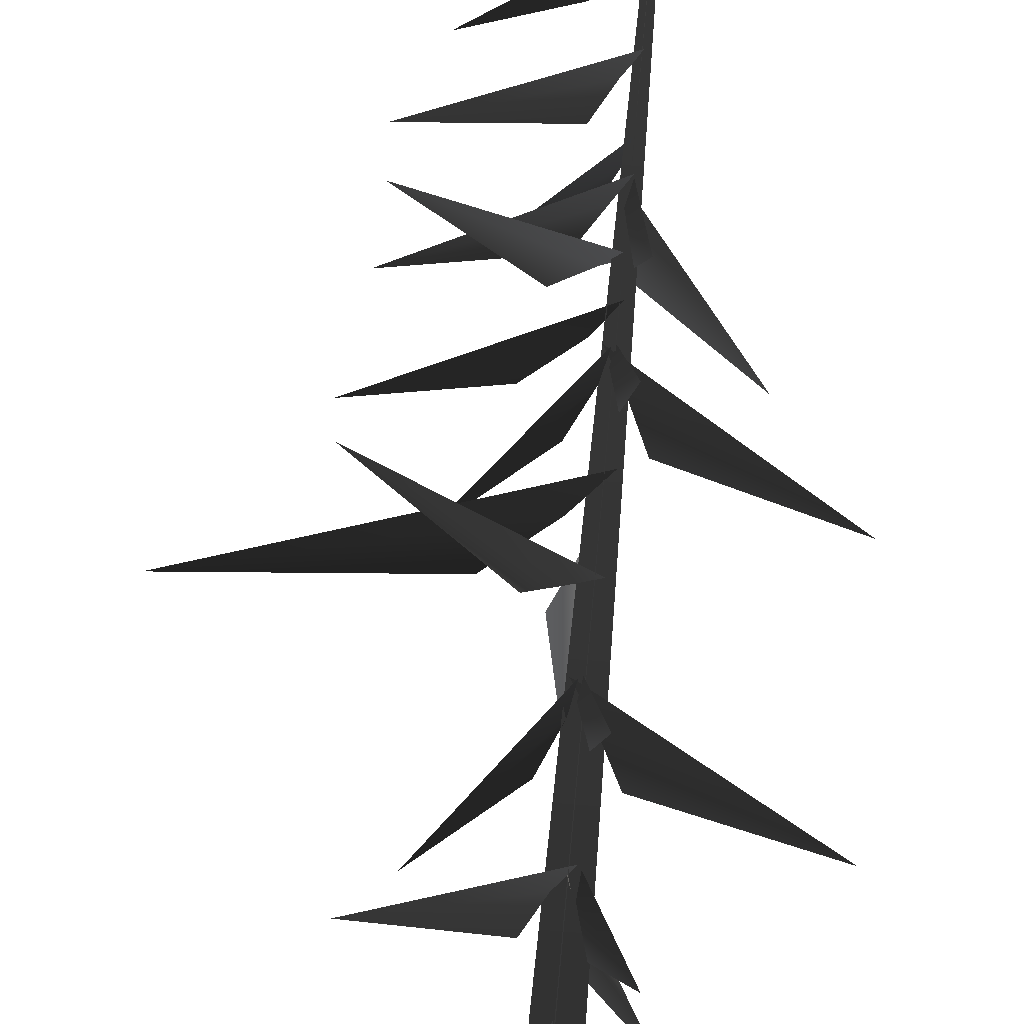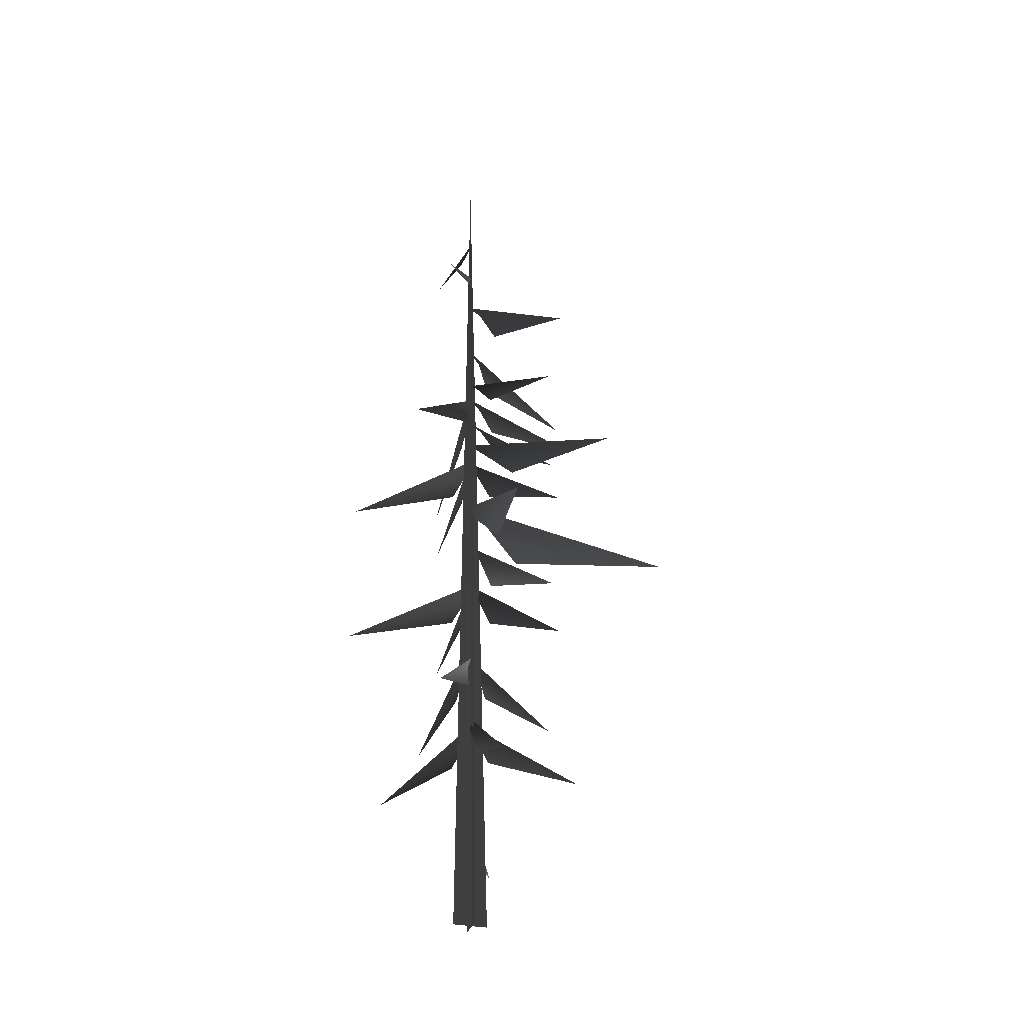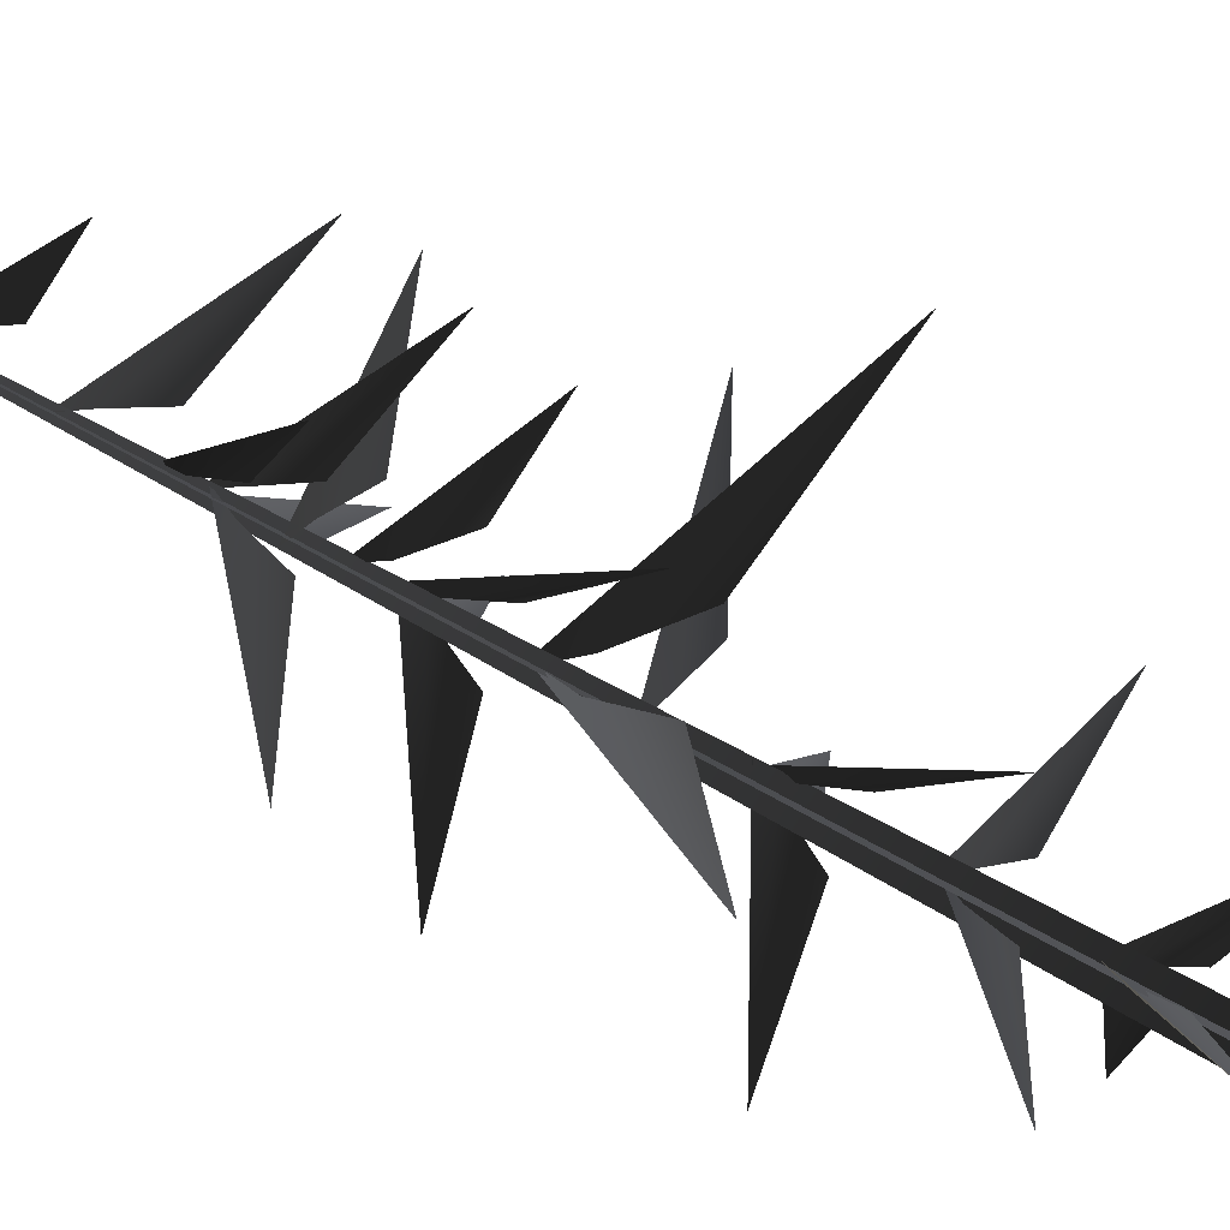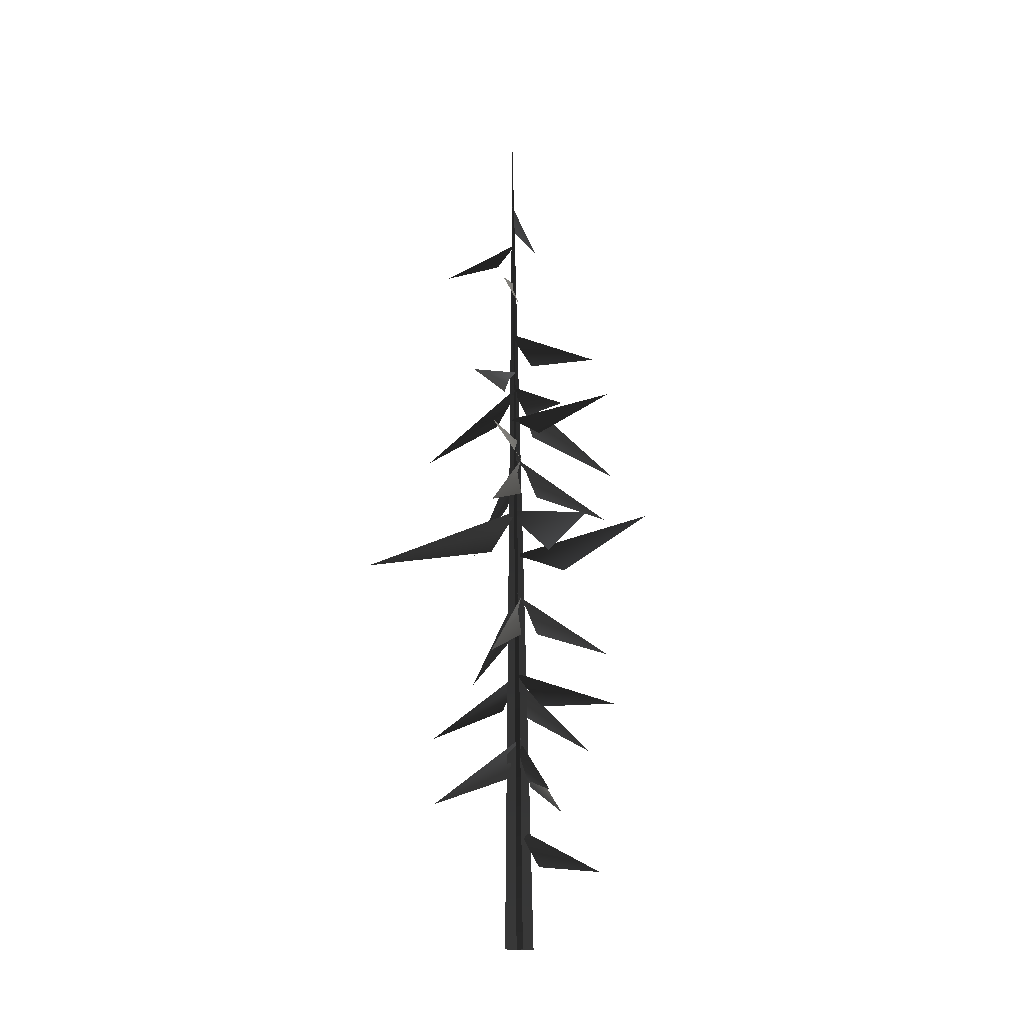
<metadata>
{"format":"obj","ext":"obj","renderer":"f3d","projection":"perspective","resolution":1024,"background":"white","views":[{"elev":73.5,"azim":4.5,"up":"+Z"},{"elev":-32.3,"azim":166.6,"up":"+Y"},{"elev":-69.3,"azim":-120.3,"up":"+Z"},{"elev":-16.1,"azim":-114.4,"up":"+Y"}]}
</metadata>
<code>
v -0.9886 1.87 2.022
v -0.04146 2.739 0.192
v 0.1754 3.133 -0.009907
v -0.1296 2.017 0.5884
v 0.06089 5.014 0.3299
v -0.04062 5.411 0.05558
v 1.981 3.837 2.32
v 0.4006 4.296 0.5632
v 0.05843 5.162 -0.0777
v -0.01362 5.603 0.1318
v -0.2755 3.566 -2.602
v -0.09598 4.395 -0.3496
v -0.1547 7.074 0.1253
v 0.151 7.447 0.02077
v -2.566 6.258 1.723
v -0.4861 6.428 0.523
v 0.1438 6.999 -0.09009
v -0.007075 7.391 0.02215
v 1.259 5.592 -2.036
v 0.1634 6.329 -0.3765
v -0.1149 9.199 -0.03922
v -0.01337 9.653 0.1231
v -2.011 7.555 -1.693
v -0.4601 8.447 -0.08306
v -0.007234 9.327 0.2779
v 0.04386 9.717 -0.01884
v 0.4093 8.302 3.072
v 0.1829 8.64 0.7
v -0.04146 2.739 0.192
v -0.9886 1.87 2.022
v 0.1754 3.133 -0.009907
v -0.1296 2.017 0.5884
v 0.06089 5.014 0.3299
v 1.981 3.837 2.32
v -0.04062 5.411 0.05558
v 0.4006 4.296 0.5632
v 0.05843 5.162 -0.0777
v -0.2755 3.566 -2.602
v -0.01362 5.603 0.1318
v -0.09598 4.395 -0.3496
v -0.1547 7.074 0.1253
v -2.566 6.258 1.723
v 0.151 7.447 0.02077
v -0.4861 6.428 0.523
v 0.1438 6.999 -0.09009
v 1.259 5.592 -2.036
v -0.007075 7.391 0.02215
v 0.1634 6.329 -0.3765
v -0.1149 9.199 -0.03922
v -2.011 7.555 -1.693
v -0.01337 9.653 0.1231
v -0.4601 8.447 -0.08306
v -0.007234 9.327 0.2779
v 0.4093 8.302 3.072
v 0.04386 9.717 -0.01884
v 0.1829 8.64 0.7
v -0.7609 10.36 1.125
v -2.972 11.57 2.59
v -0.2411 10.71 0.3411
v 0.2145 10.93 0.02163
v -0.7609 10.36 1.125
v -0.2411 10.71 0.3411
v -2.972 11.57 2.59
v 0.2145 10.93 0.02163
v -0.09564 5.062 0.02497
v 0.1386 5.473 0.1636
v -2.79 3.783 -0.3425
v -0.485 4.333 0.07774
v 0.1549 6.976 0.1773
v 0.1947 7.401 -0.06911
v 0.94 5.513 2.682
v 0.3416 6.221 0.4609
v 0.1577 9.23 0.07539
v -0.1368 9.724 -0.05383
v 3.393 7.664 0.08665
v 0.6009 8.352 -0.04503
v -0.09564 5.062 0.02497
v -2.79 3.783 -0.3425
v 0.1386 5.473 0.1636
v -0.485 4.333 0.07774
v 0.1549 6.976 0.1773
v 0.94 5.513 2.682
v 0.1947 7.401 -0.06911
v 0.3416 6.221 0.4609
v 0.1577 9.23 0.07539
v 3.393 7.664 0.08665
v -0.1368 9.724 -0.05383
v 0.6009 8.352 -0.04503
v -0.4775 10.74 -1.029
v -0.1793 10.04 -4.581
v 0.05301 11.64 -0.3431
v 0.1226 12.25 0.0705
v -0.4775 10.74 -1.029
v 0.05301 11.64 -0.3431
v -0.1793 10.04 -4.581
v 0.1226 12.25 0.0705
v -0.3181 11.67 -0.008482
v 0.2608 12.28 0.04631
v -5.331 10.71 -0.4644
v -1.314 10.75 0.3802
v -0.3181 11.67 -0.008482
v -5.331 10.71 -0.4644
v 0.2608 12.28 0.04631
v -1.314 10.75 0.3802
v 0.02405 16.23 -0.2524
v 0.1419 16.53 0.03856
v -1.716 15.67 -2.118
v -0.3265 15.68 -0.5526
v -0.07612 17.31 -0.02764
v 0.2187 17.75 -0.05023
v -2.79 16.08 1.094
v -0.4232 16.57 0.2763
v 0.02405 16.23 -0.2524
v -1.716 15.67 -2.118
v 0.1419 16.53 0.03856
v -0.3265 15.68 -0.5526
v -0.07612 17.31 -0.02764
v -2.79 16.08 1.094
v 0.2187 17.75 -0.05023
v -0.4232 16.57 0.2763
v -0.2025 13.99 -0.1765
v 0.1883 14.4 0.09288
v -3.364 13.65 -2.273
v -1.038 13.37 -0.3174
v -0.2025 13.99 -0.1765
v -3.364 13.65 -2.273
v 0.1883 14.4 0.09288
v -1.038 13.37 -0.3174
v -0.06774 19.07 -0.1653
v 0.2589 19.42 -0.02302
v -2.255 18.39 -1.456
v -0.5306 18.37 -0.1466
v -0.06774 19.07 -0.1653
v -2.255 18.39 -1.456
v 0.2589 19.42 -0.02302
v -0.5306 18.37 -0.1466
v -0.1596 14.86 -0.03274
v 0.2876 15.06 -0.1312
v -2.729 15.14 1.599
v -0.7543 14.4 0.3555
v -0.1596 14.86 -0.03274
v -2.729 15.14 1.599
v 0.2876 15.06 -0.1312
v -0.7543 14.4 0.3555
v -0.04378 13.34 -0.01564
v 0.08035 13.79 0.1508
v -2.022 11.81 -1.679
v -0.4254 12.61 -0.06564
v 0.07096 13.46 0.3024
v 0.1402 13.85 0.00923
v 0.4449 12.39 3.085
v 0.2286 12.77 0.7171
v -0.04378 13.34 -0.01564
v -2.022 11.81 -1.679
v 0.08035 13.79 0.1508
v -0.4254 12.61 -0.06564
v 0.07096 13.46 0.3024
v 0.4449 12.39 3.085
v 0.1402 13.85 0.00923
v 0.2286 12.77 0.7171
v 0.2303 13.36 0.09834
v -0.03994 13.87 -0.02508
v 3.385 11.64 0.08357
v 0.6298 12.46 -0.03206
v 0.2303 13.36 0.09834
v 3.385 11.64 0.08357
v -0.03994 13.87 -0.02508
v 0.6298 12.46 -0.03206
v 0.2361 15.54 -0.1274
v 0.05768 15.98 -0.0212
v 2.096 14 -1.922
v 0.3254 14.8 -0.5017
v -0.09215 15.66 -0.04629
v 0.1922 16.05 0.05306
v -2.899 14.58 0.03673
v -0.521 14.96 0.06737
v 0.2361 15.54 -0.1274
v 2.096 14 -1.922
v 0.05768 15.98 -0.0212
v 0.3254 14.8 -0.5017
v -0.09215 15.66 -0.04629
v -2.899 14.58 0.03673
v 0.1922 16.05 0.05306
v -0.521 14.96 0.06737
v 0.1048 15.53 0.2382
v 0.1981 16.04 -0.04254
v 0.4747 13.79 3.365
v 0.2773 14.63 0.6169
v 0.1048 15.53 0.2382
v 0.4747 13.79 3.365
v 0.1981 16.04 -0.04254
v 0.2773 14.63 0.6169
v 0.2625 19.86 -0.5208
v 1.23 19.66 -1.722
v 0.2621 20.38 -0.1572
v 0.1858 20.67 0.03212
v 0.2625 19.86 -0.5208
v 0.2621 20.38 -0.1572
v 1.23 19.66 -1.722
v 0.1858 20.67 0.03212
v 0.4766 21.23 0.09621
v 1.006 20.87 1.111
v 0.2918 21.67 0.03162
v 0.2209 21.93 -0.05454
v 0.4766 21.23 0.09621
v 0.2918 21.67 0.03162
v 1.006 20.87 1.111
v 0.2209 21.93 -0.05454
v -0.08019 -0.2054 -0.4107
v 0.2618 23.89 -0.03481
v -0.04634 -0.2107 0.4553
v 0.4119 -0.2054 -0.07355
v 0.2618 23.89 -0.03481
v -0.4545 -0.2107 -0.05368
v -0.08019 -0.2054 -0.4107
v -0.04634 -0.2107 0.4553
v 0.2618 23.89 -0.03481
v 0.4119 -0.2054 -0.07355
v -0.4545 -0.2107 -0.05368
v 0.2618 23.89 -0.03481
g MEP_Con_01_h_LOD_01(Clone)_13491_291
f 1 3 2
f 4 1 2
f 5 7 6
f 8 7 5
f 9 11 10
f 12 11 9
f 13 15 14
f 16 15 13
f 17 19 18
f 20 19 17
f 21 23 22
f 24 23 21
f 25 27 26
f 28 27 25
f 29 31 30
f 32 29 30
f 33 35 34
f 36 33 34
f 37 39 38
f 40 37 38
f 41 43 42
f 44 41 42
f 45 47 46
f 48 45 46
f 49 51 50
f 52 49 50
f 53 55 54
f 56 53 54
f 57 59 58
f 59 60 58
f 61 63 62
f 62 63 64
f 65 67 66
f 68 67 65
f 69 71 70
f 72 71 69
f 73 75 74
f 76 75 73
f 77 79 78
f 80 77 78
f 81 83 82
f 84 81 82
f 85 87 86
f 88 85 86
f 89 91 90
f 91 92 90
f 93 95 94
f 94 95 96
f 97 99 98
f 100 99 97
f 101 103 102
f 104 101 102
f 105 107 106
f 108 107 105
f 109 111 110
f 112 111 109
f 113 115 114
f 116 113 114
f 117 119 118
f 120 117 118
f 121 123 122
f 124 123 121
f 125 127 126
f 128 125 126
f 129 131 130
f 132 131 129
f 133 135 134
f 136 133 134
f 137 139 138
f 140 139 137
f 141 143 142
f 144 141 142
f 145 147 146
f 148 147 145
f 149 151 150
f 152 151 149
f 153 155 154
f 156 153 154
f 157 159 158
f 160 157 158
f 161 163 162
f 164 163 161
f 165 167 166
f 168 165 166
f 169 171 170
f 172 171 169
f 173 175 174
f 176 175 173
f 177 179 178
f 180 177 178
f 181 183 182
f 184 181 182
f 185 187 186
f 188 187 185
f 189 191 190
f 192 189 190
f 193 195 194
f 195 196 194
f 197 199 198
f 198 199 200
f 201 203 202
f 203 204 202
f 205 207 206
f 206 207 208
f 209 211 210
f 212 214 213
f 215 217 216
f 218 220 219

</code>
